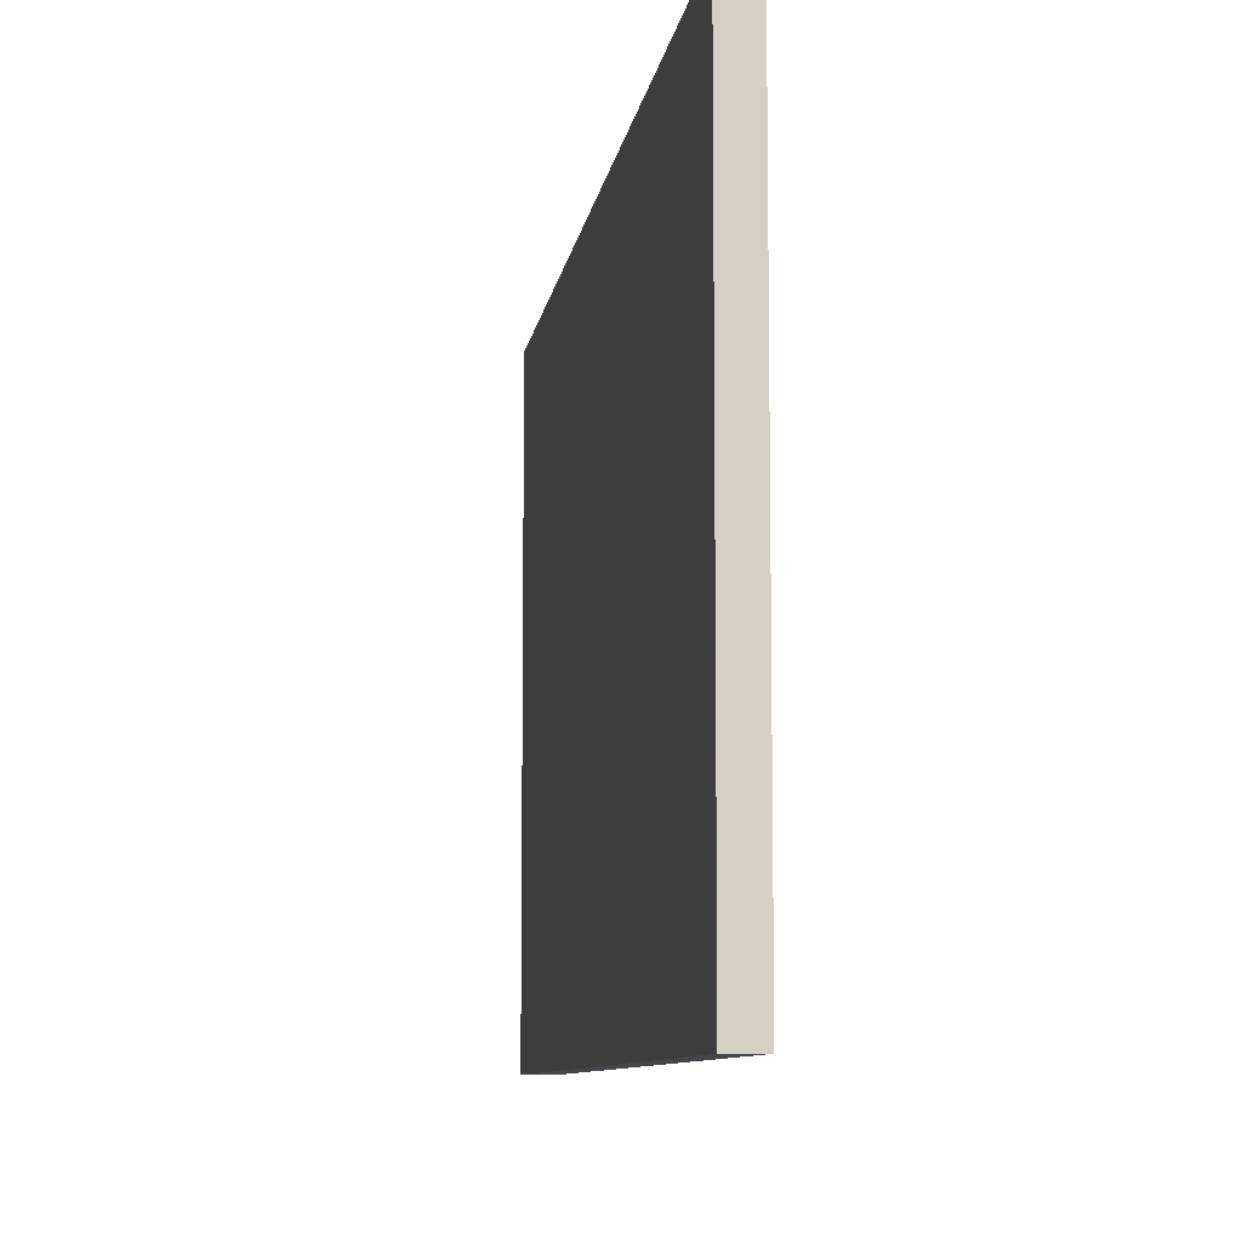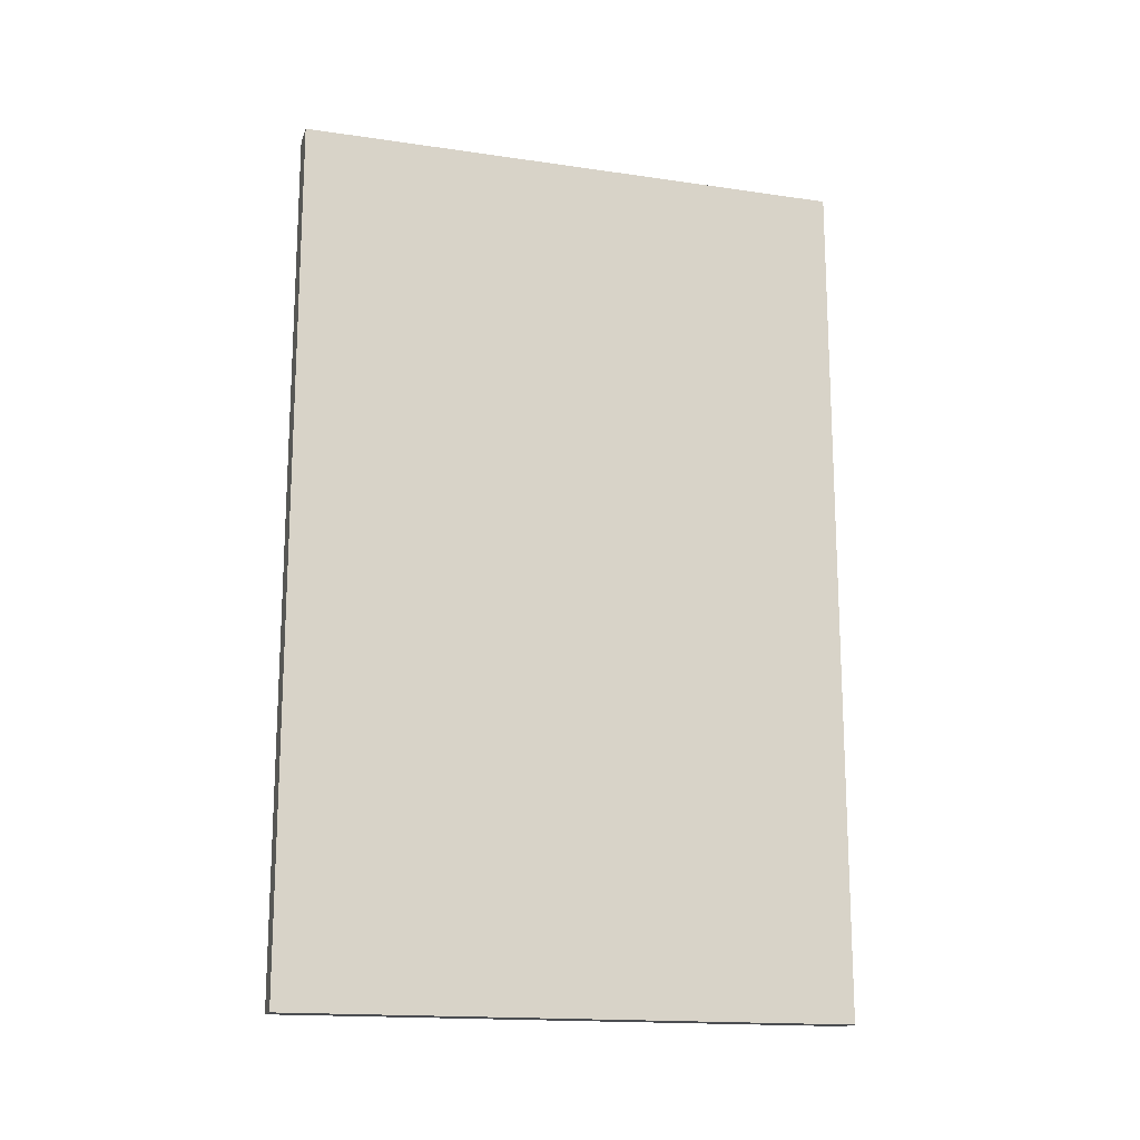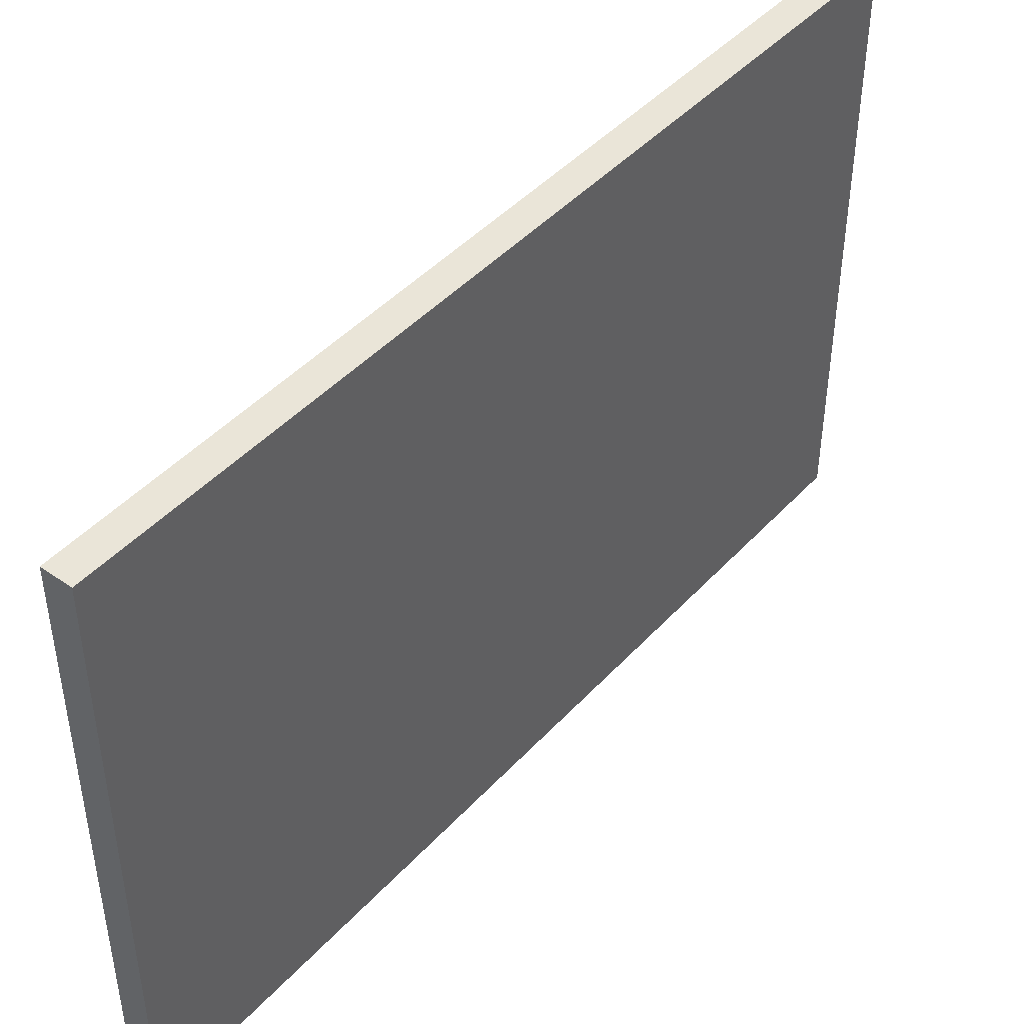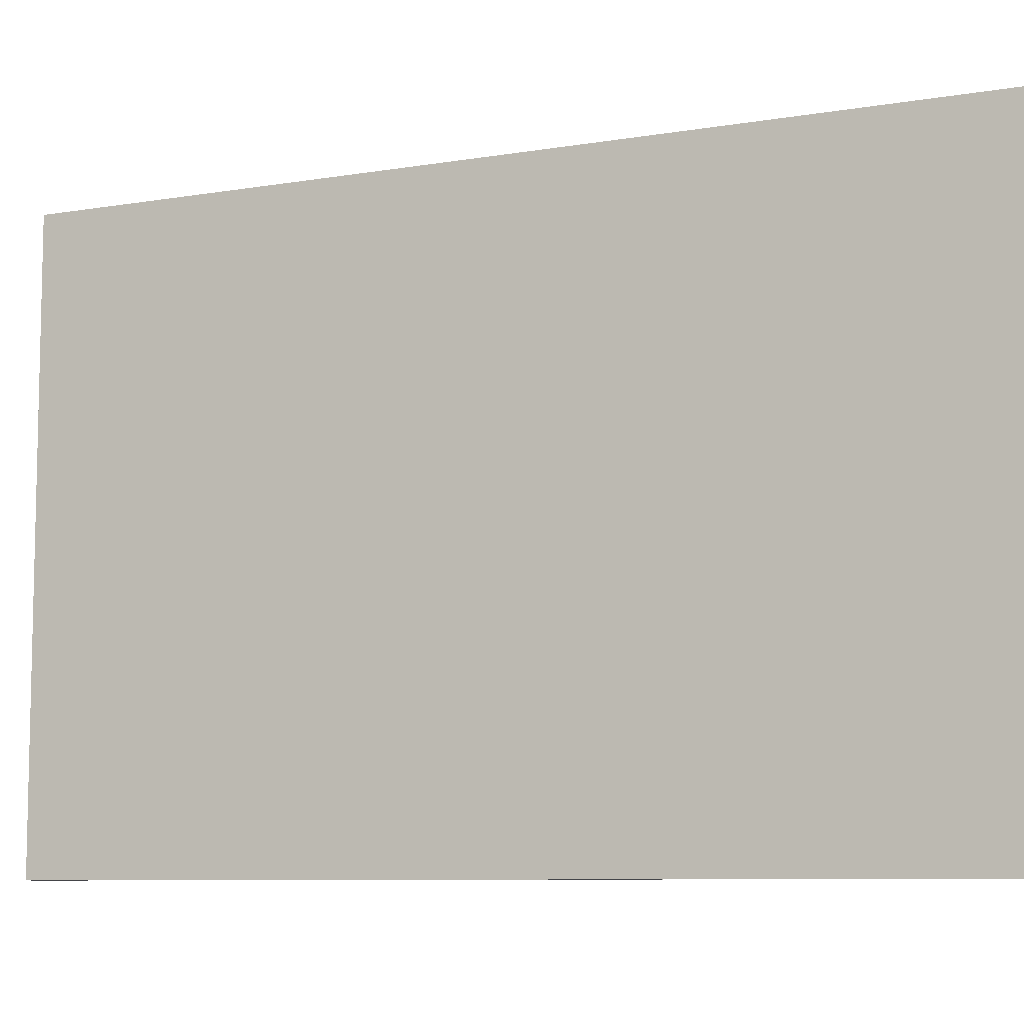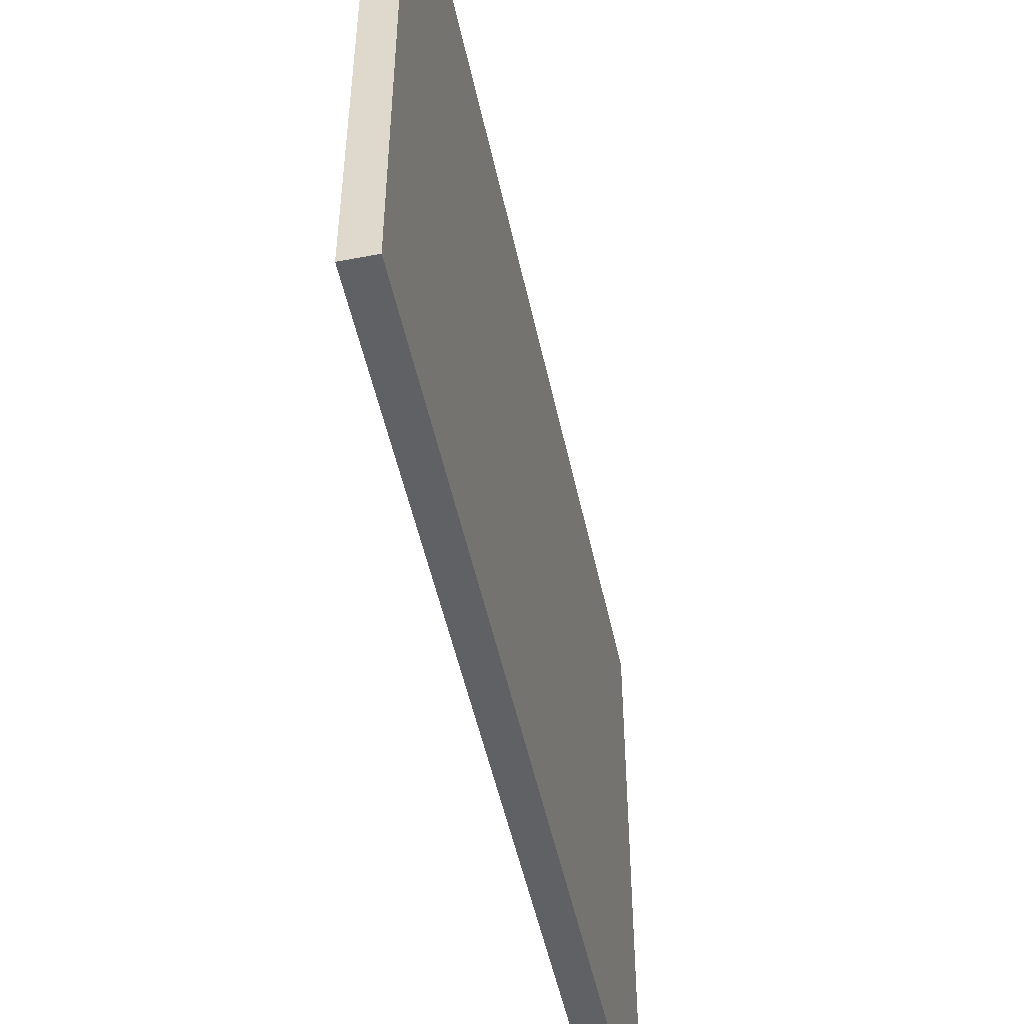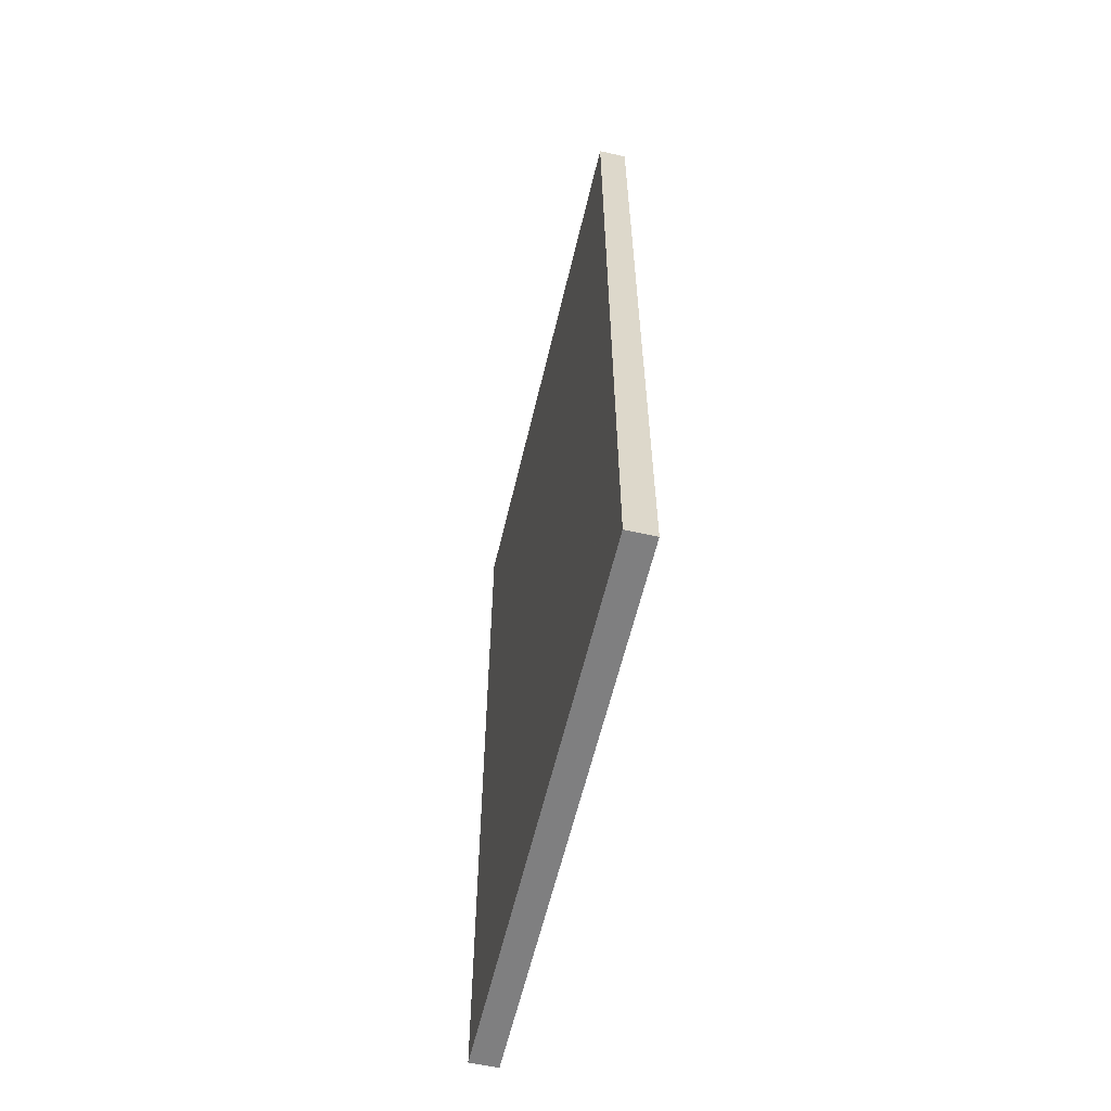
<metadata>
{"format":"obj","ext":"obj","renderer":"f3d","projection":"perspective","resolution":1024,"background":"white","views":[{"elev":-8.9,"azim":-8.1,"up":"+Z"},{"elev":-16.4,"azim":-106.5,"up":"+Y"},{"elev":45.0,"azim":39.3,"up":"+Z"},{"elev":-8.3,"azim":-65.0,"up":"+Z"},{"elev":-50.4,"azim":12.0,"up":"+Z"},{"elev":-59.7,"azim":-13.2,"up":"+Y"}]}
</metadata>
<code>
o 10969
v 2222 1860 12.6
v 2222 1860 12.6
v 2222 1861 12.6
v 2222 1860 12.41
v 2222 1860 12.41
v 2222 1860 12.41
v 2222 1860 12.6
v 2222 1861 12.6
v 2222 1861 12.6
v 2222 1861 12.41
v 2222 1861 12.6
v 2222 1860 12.41
v 2222 1861 12.41
v 2222 1860 12.41
v 2222 1861 12.41
v 2222 1861 12.41
v 2222 1860 12.6
v 2222 1860 12.41
v 2222 1861 12.6
v 2222 1861 12.41
v 2222 1861 12.41
v 2222 1860 12.6
v 2222 1860 12.41
v 2222 1861 12.41
v 2222 1861 12.6
v 2222 1861 12.6
v 2222 1861 12.41
v 2222 1861 12.6
v 2222 1860 12.6
f 1 2 3
f 1 4 5
f 6 2 7
f 8 9 7
f 10 7 11
f 12 13 14
f 14 15 16
f 17 15 18
f 19 20 21
f 22 23 20
f 24 25 26
f 27 28 29

</code>
